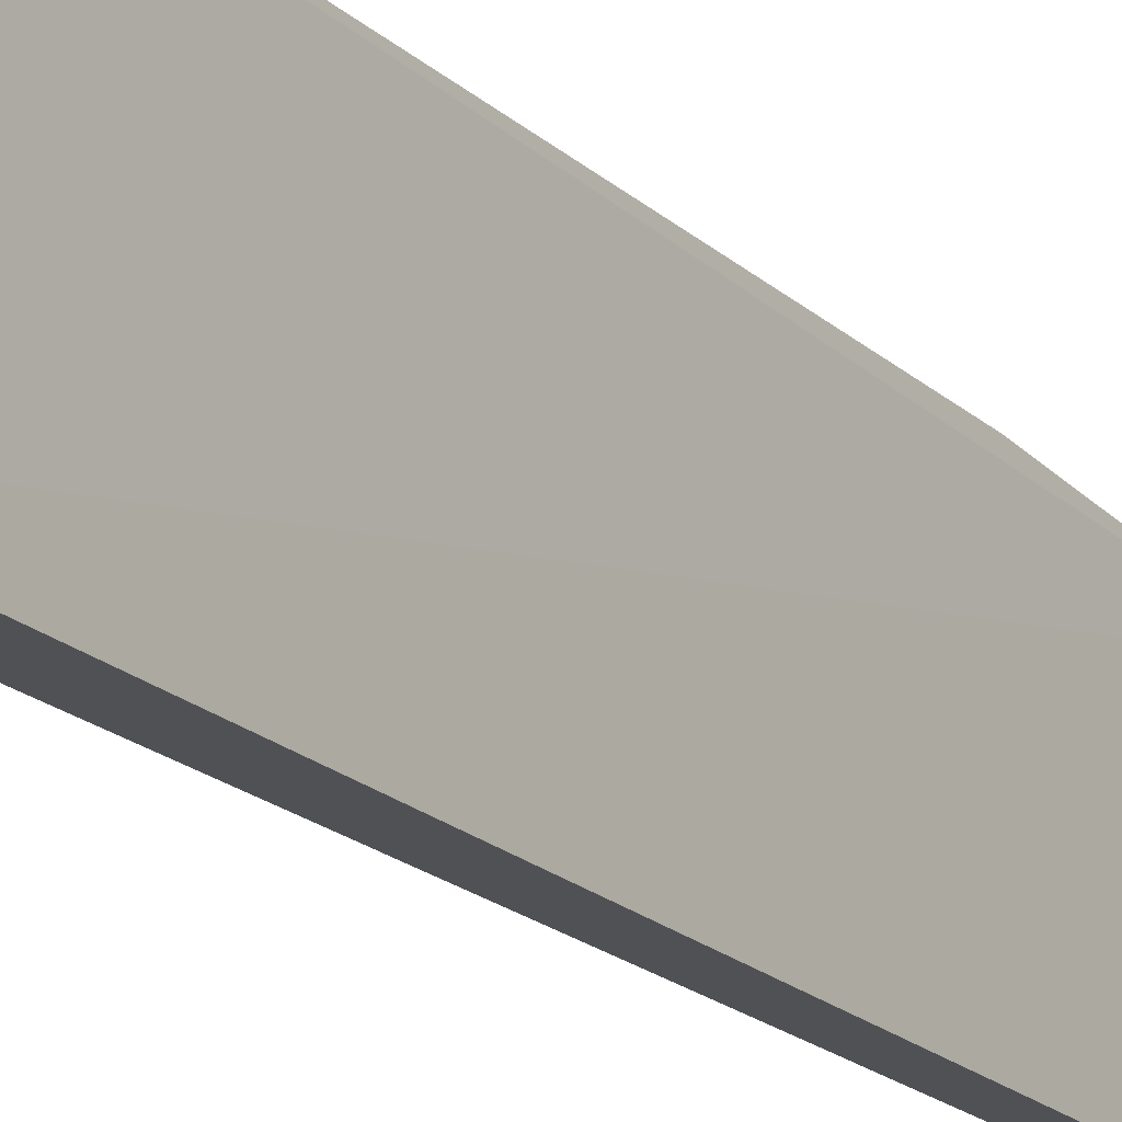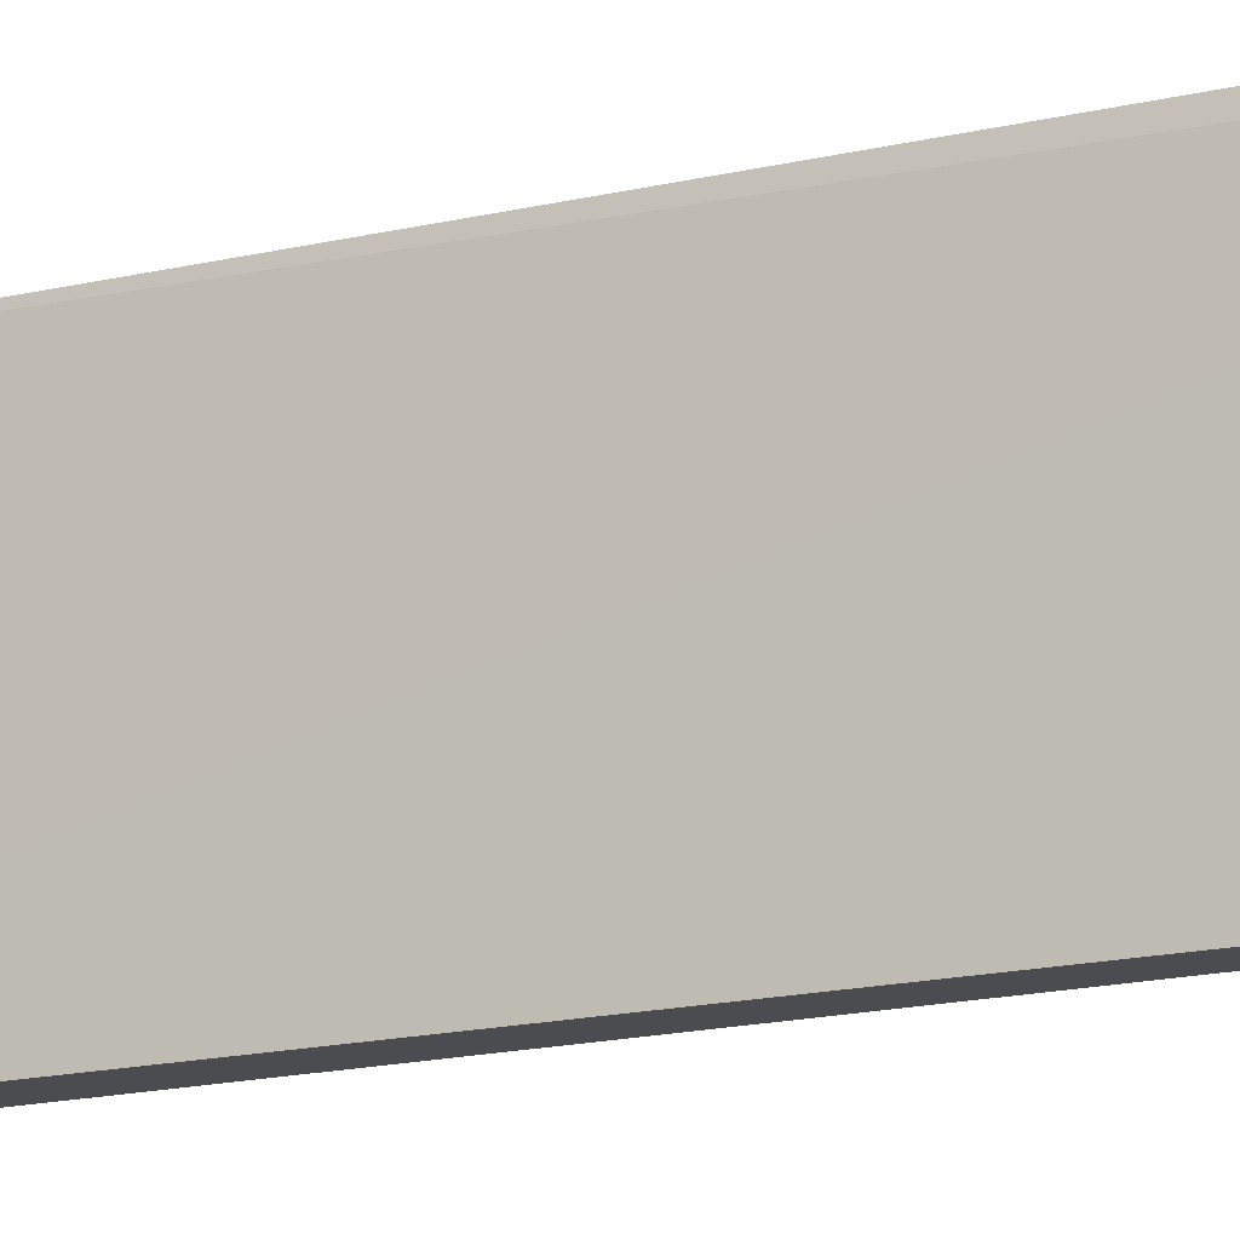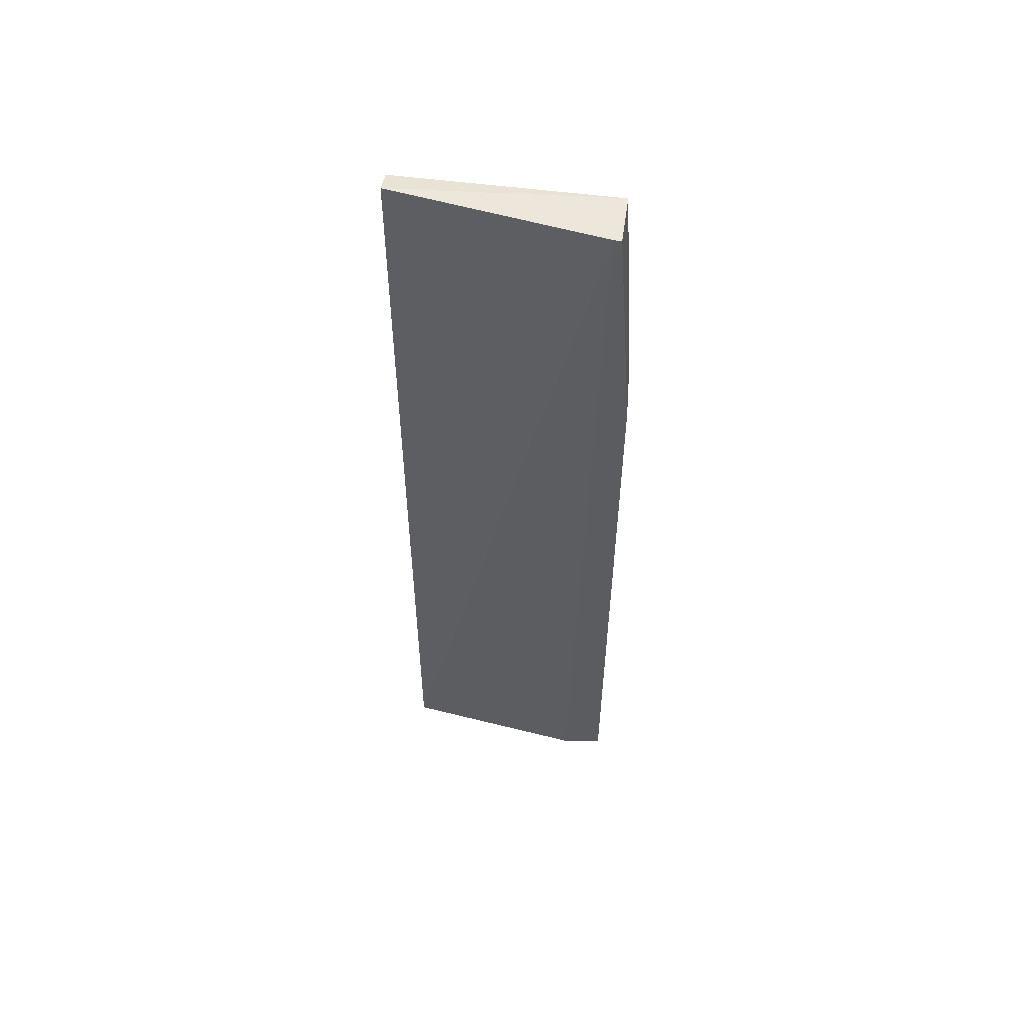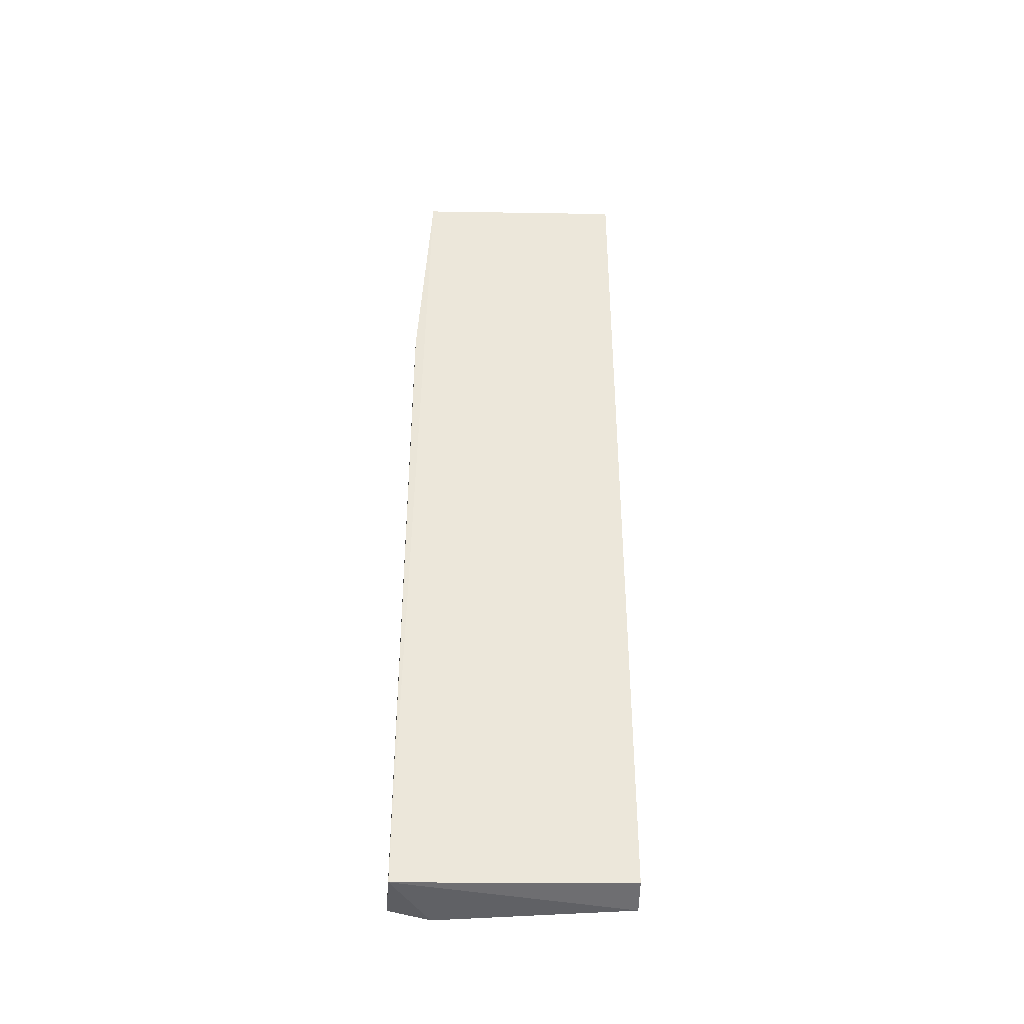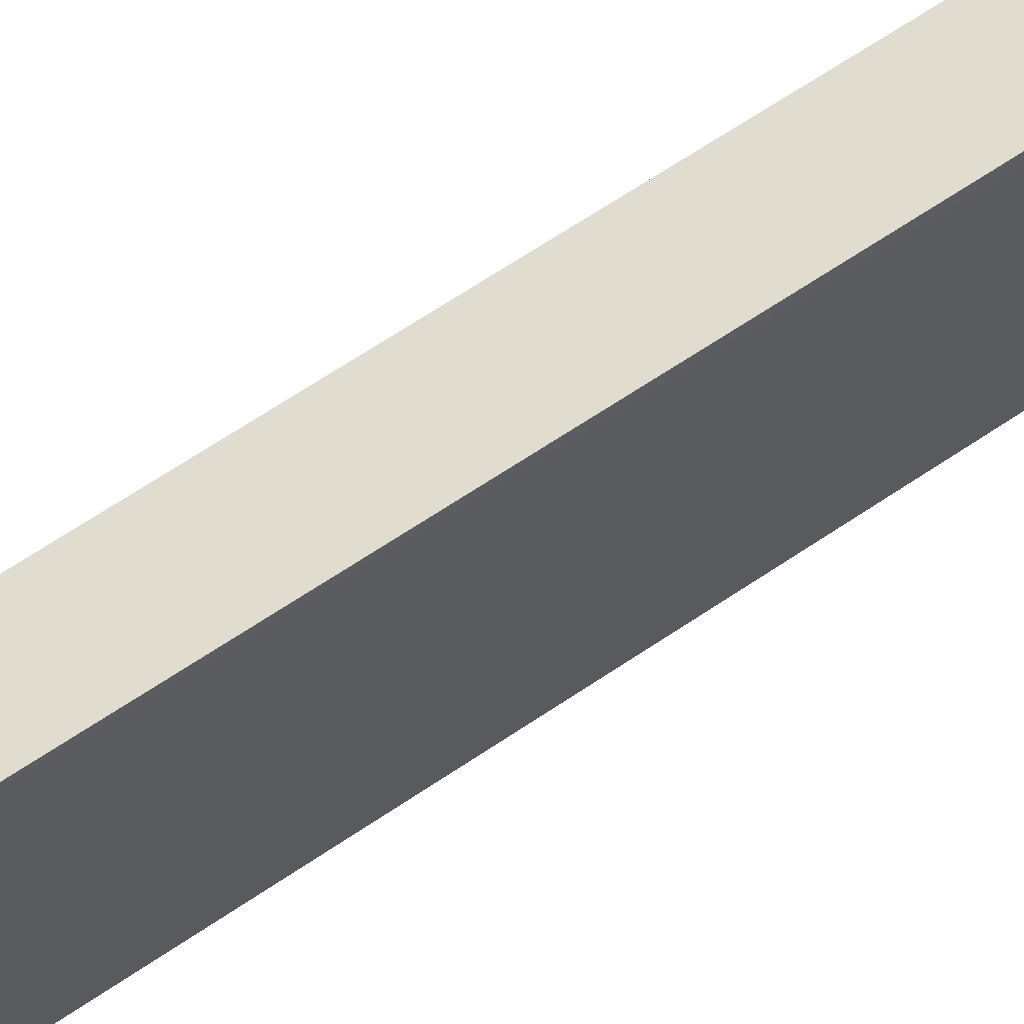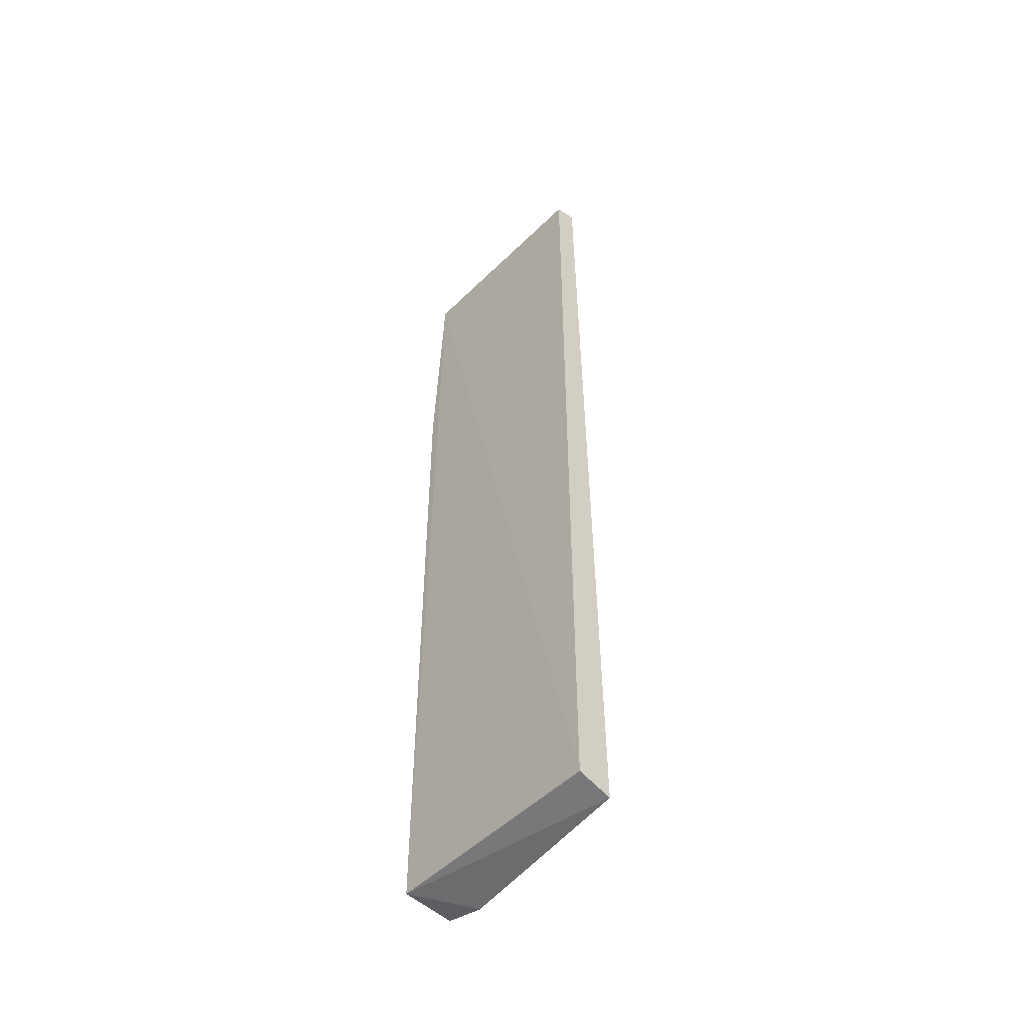
<metadata>
{"format":"obj","ext":"obj","renderer":"f3d","projection":"perspective","resolution":1024,"background":"white","views":[{"elev":-20.2,"azim":-147.6,"up":"+Y"},{"elev":-15.1,"azim":-61.9,"up":"+Y"},{"elev":55.5,"azim":97.7,"up":"+Z"},{"elev":-39.6,"azim":-91.2,"up":"+Z"},{"elev":67.1,"azim":-123.9,"up":"+Y"},{"elev":-49.4,"azim":-42.9,"up":"+Z"}]}
</metadata>
<code>
v -0.5668 0.381 0.4201
v -0.5936 0.2137 0.4202
v -0.5854 0.2137 -0.3096
v -0.6106 0.392 -0.3023
v -0.6117 0.381 0.4149
v -0.6129 0.2137 -0.3023
v -0.5668 0.3946 -0.3023
v -0.5668 0.3753 0.4202
v -0.6114 0.2137 0.4154
v -0.5668 0.3624 -0.3096
v -0.5668 0.3945 0.2366
v -0.6108 0.3917 0.2366
f 5 2 1
f 6 4 3
f 6 5 4
f 8 1 2
f 8 2 3
f 9 2 5
f 9 5 6
f 9 6 3
f 9 3 2
f 10 3 4
f 10 4 7
f 10 8 3
f 10 7 1
f 10 1 8
f 11 5 1
f 11 1 7
f 11 7 4
f 12 11 4
f 12 4 5
f 12 5 11

</code>
